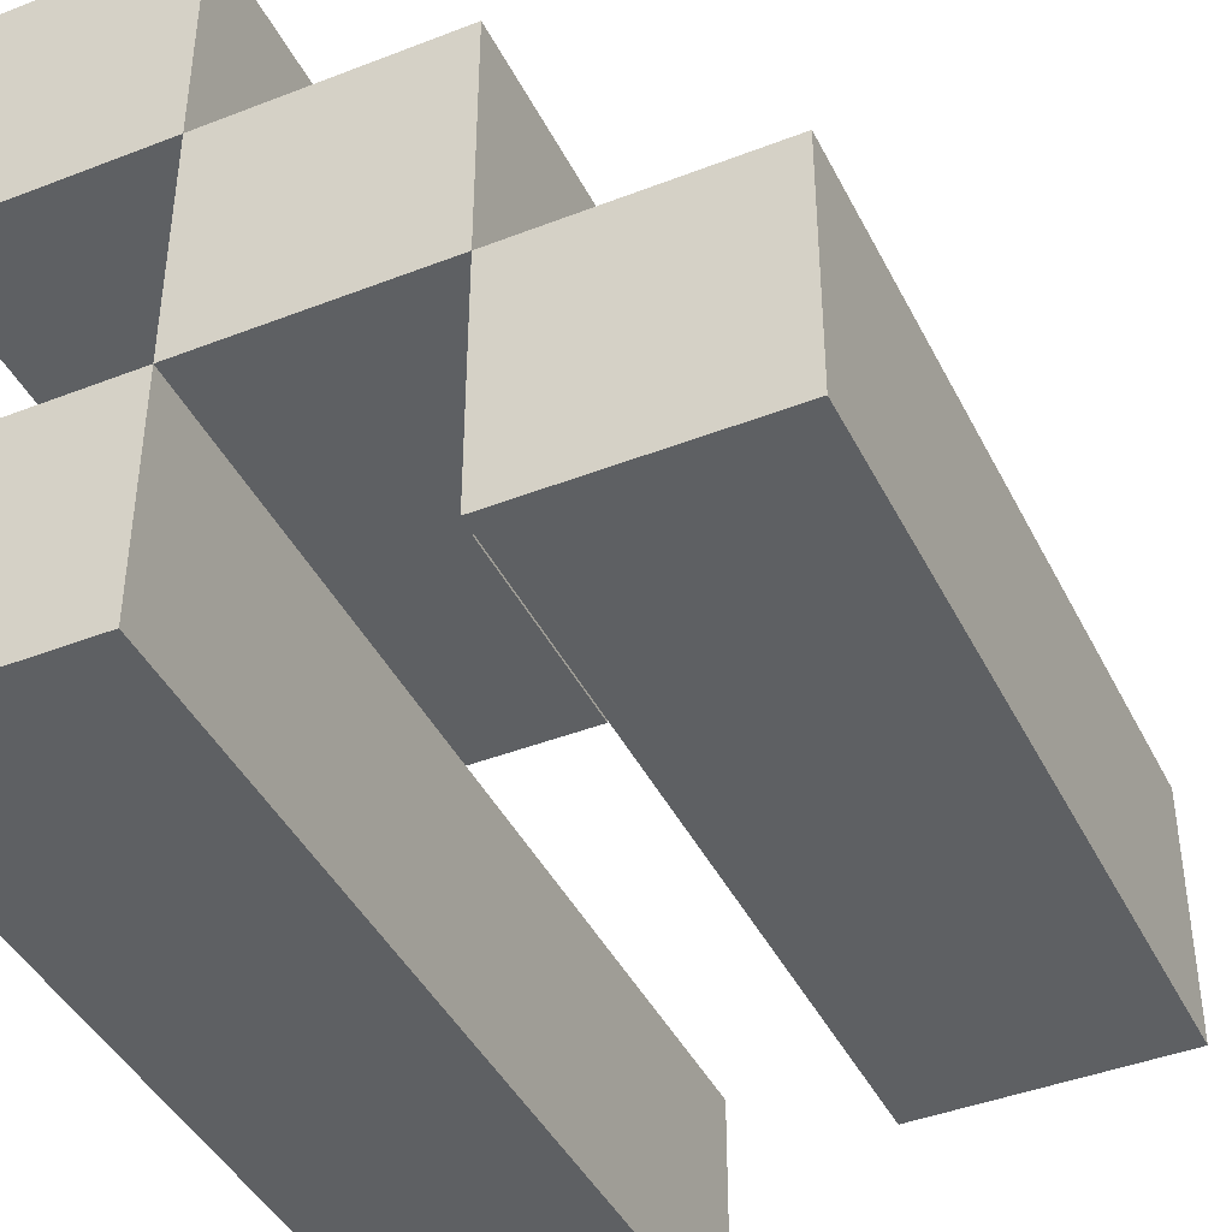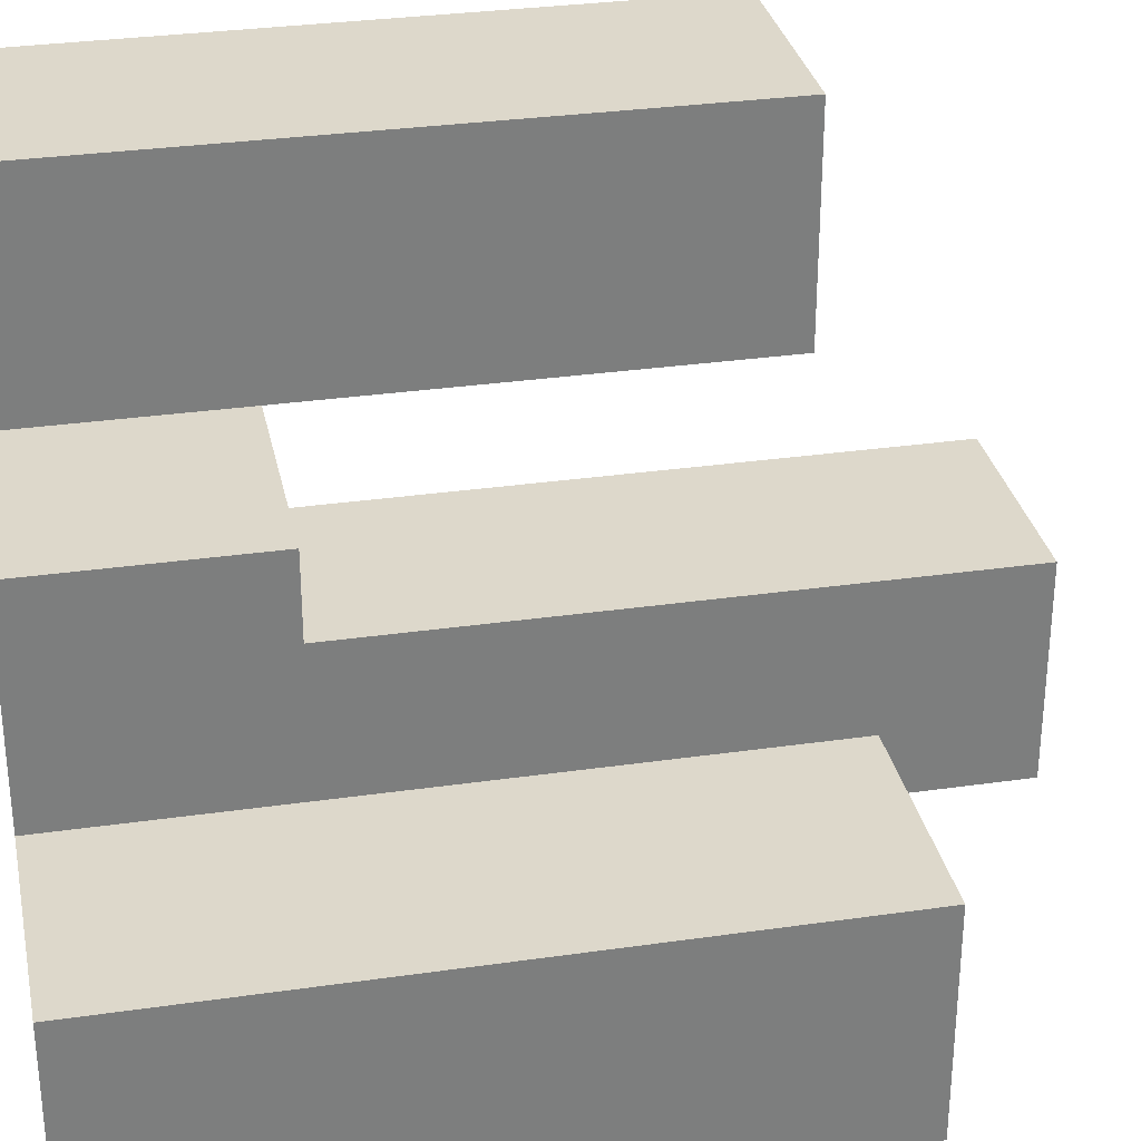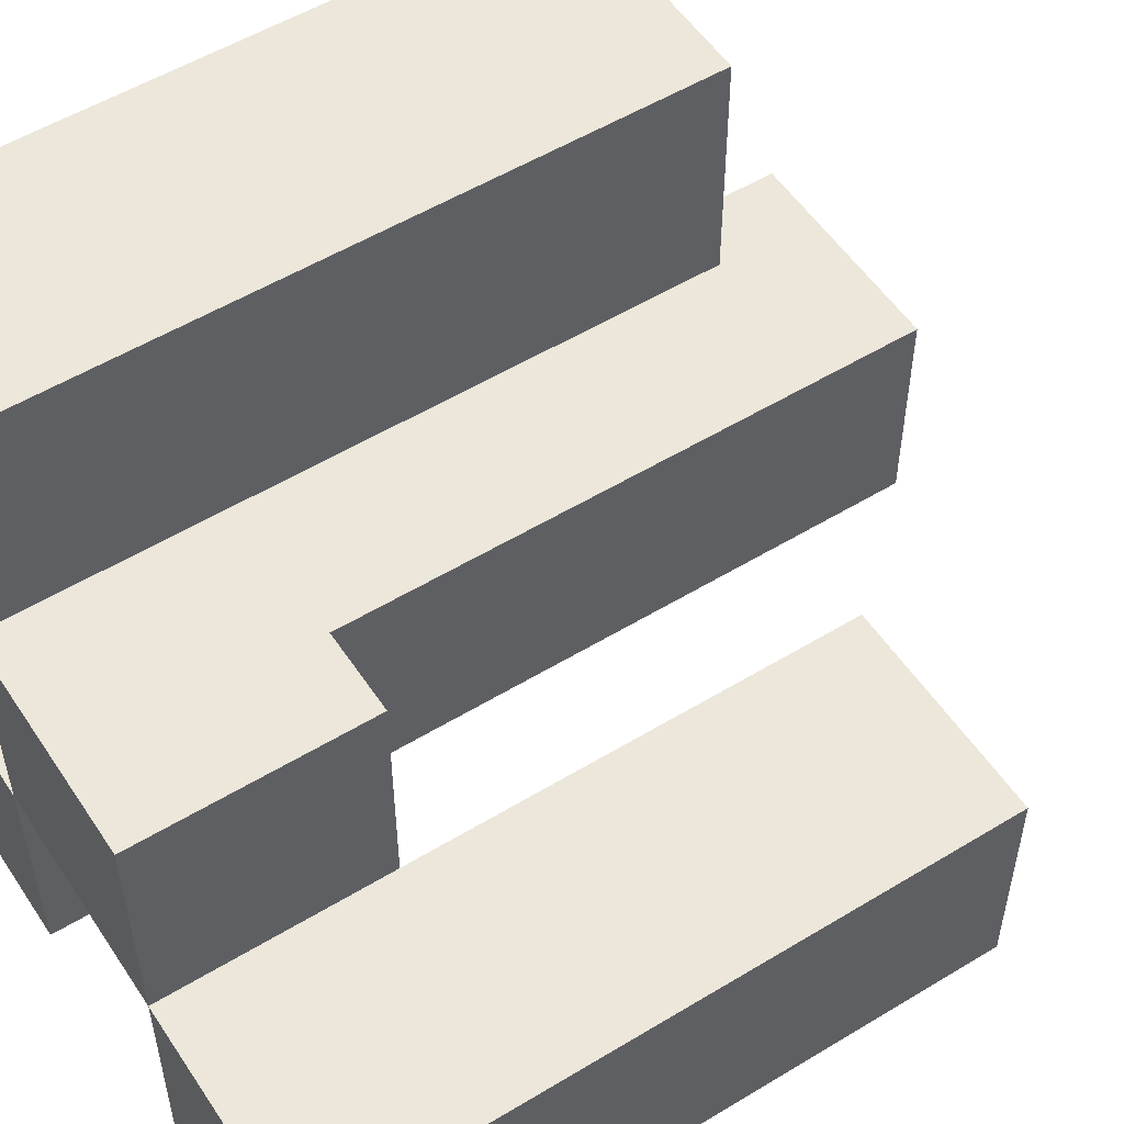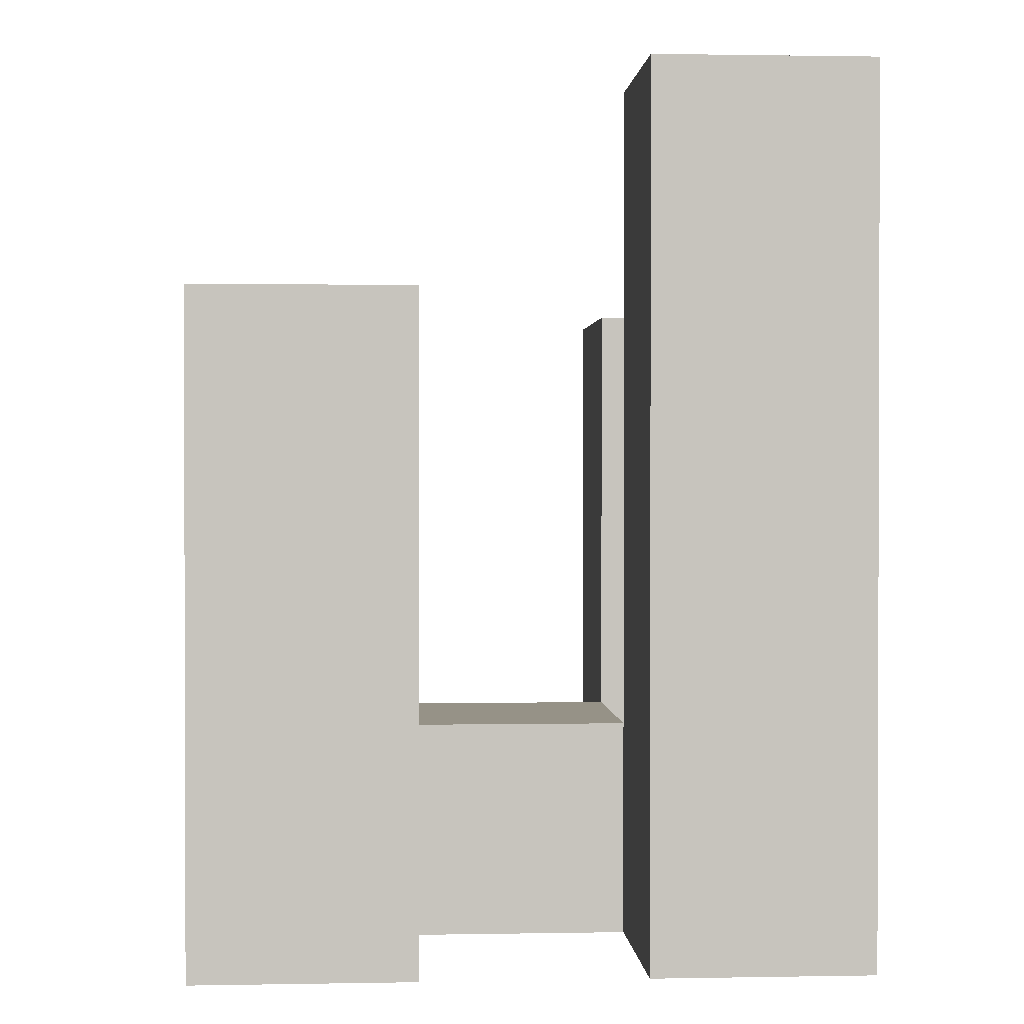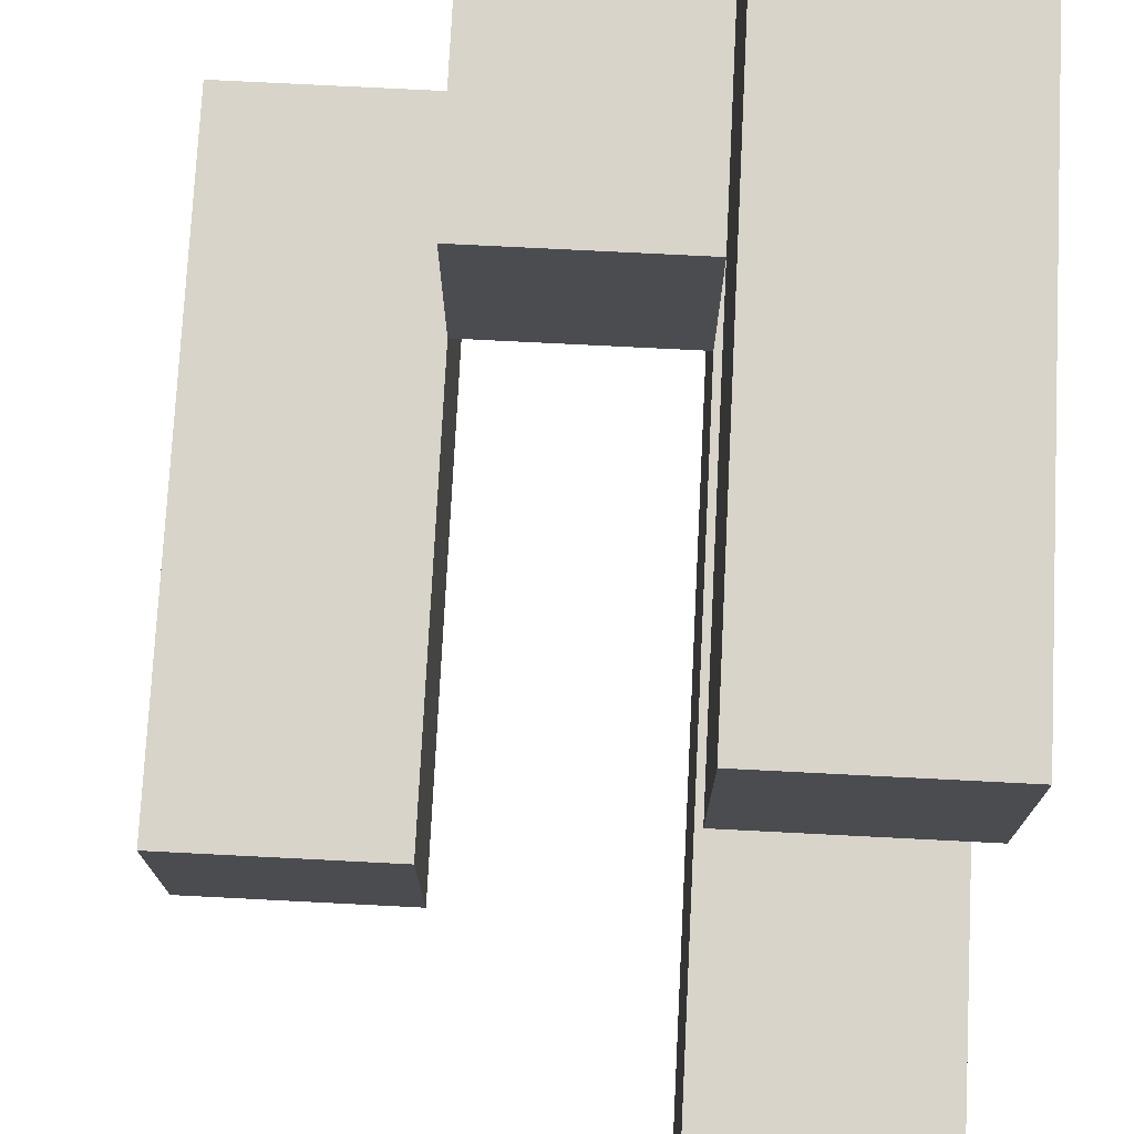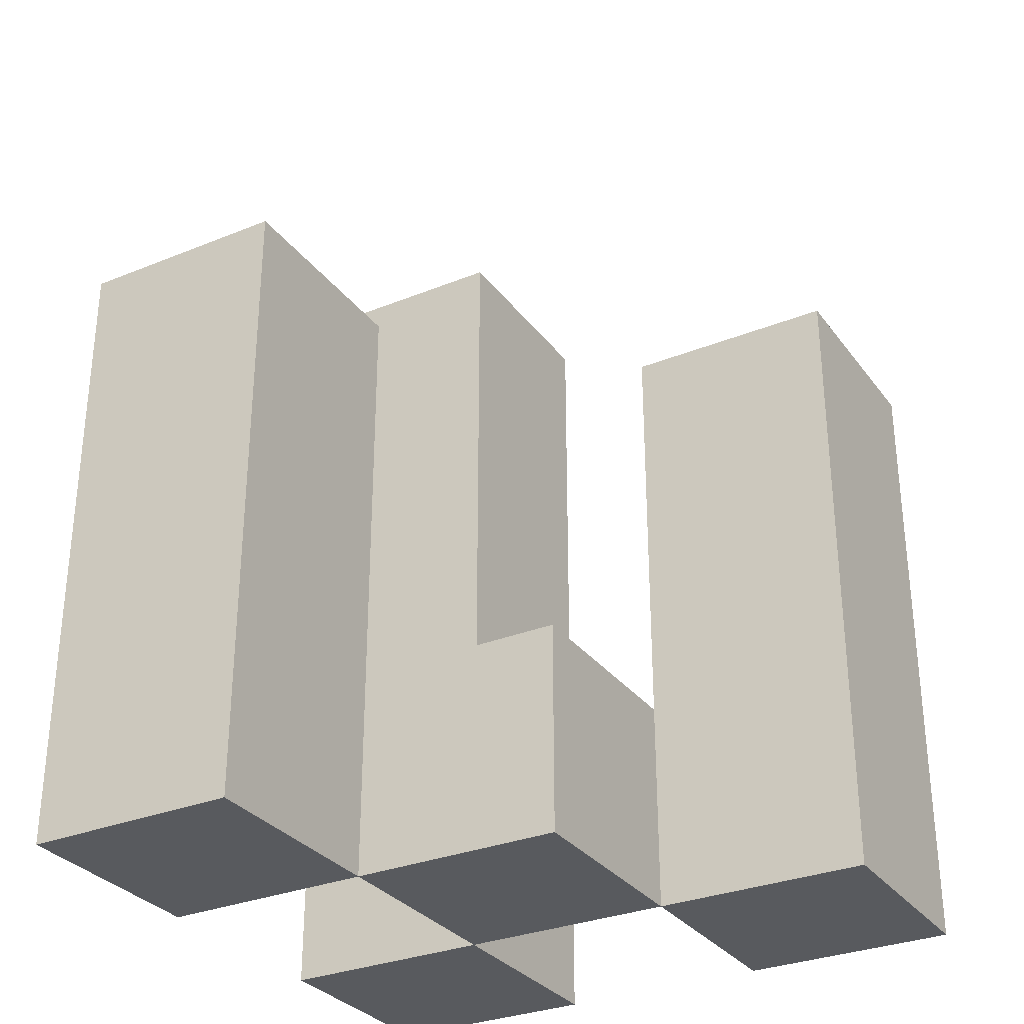
<metadata>
{"format":"obj","ext":"obj","renderer":"f3d","projection":"perspective","resolution":1024,"background":"white","views":[{"elev":-42.3,"azim":25.0,"up":"+Z"},{"elev":31.1,"azim":78.4,"up":"+Z"},{"elev":53.9,"azim":57.1,"up":"+Z"},{"elev":1.0,"azim":176.2,"up":"+Y"},{"elev":75.0,"azim":-177.1,"up":"+Z"},{"elev":-31.0,"azim":30.1,"up":"+Y"}]}
</metadata>
<code>
o
v 29.3 0.9 -9.1
v 29.3 0.9 -9.2
v 29.3 0.9 -9.3
v 29.3 0.9 -9.4
v 29.3 1.2 -9.1
v 29.3 1.2 -9.2
v 29.3 1.3 -9.3
v 29.3 1.3 -9.4
v 29.4 0.9 -9.2
v 29.4 0.9 -9.3
v 29.4 1 -9.2
v 29.4 1 -9.3
v 29.5 0.9 -9.3
v 29.5 0.9 -9.4
v 29.5 1 -9.3
v 29.5 1.2 -9.3
v 29.5 1.2 -9.4
v 29.4 0.9 -9.1
v 29.4 0.9 -9.2
v 29.4 0.9 -9.3
v 29.4 0.9 -9.4
v 29.4 1 -9.2
v 29.4 1 -9.3
v 29.4 1.2 -9.1
v 29.4 1.2 -9.2
v 29.4 1.3 -9.3
v 29.4 1.3 -9.4
v 29.5 0.9 -9.2
v 29.5 0.9 -9.3
v 29.5 1 -9.2
v 29.5 1 -9.3
v 29.6 0.9 -9.3
v 29.6 0.9 -9.4
v 29.6 1.2 -9.3
v 29.6 1.2 -9.4
v 29.3 0.9 -9.1
v 29.3 1.2 -9.1
v 29.4 0.9 -9.1
v 29.4 1.2 -9.1
v 29.4 0.9 -9.2
v 29.4 1 -9.2
v 29.5 0.9 -9.2
v 29.5 1 -9.2
v 29.3 0.9 -9.3
v 29.3 1.3 -9.3
v 29.4 0.9 -9.3
v 29.4 1 -9.3
v 29.4 1.3 -9.3
v 29.5 0.9 -9.3
v 29.5 1 -9.3
v 29.5 1.2 -9.3
v 29.6 0.9 -9.3
v 29.6 1.2 -9.3
v 29.3 0.9 -9.2
v 29.3 1.2 -9.2
v 29.4 0.9 -9.2
v 29.4 1 -9.2
v 29.4 1.2 -9.2
v 29.4 0.9 -9.3
v 29.4 1 -9.3
v 29.5 0.9 -9.3
v 29.5 1 -9.3
v 29.3 0.9 -9.4
v 29.3 1.3 -9.4
v 29.4 0.9 -9.4
v 29.4 1.3 -9.4
v 29.5 0.9 -9.4
v 29.5 1.2 -9.4
v 29.6 0.9 -9.4
v 29.6 1.2 -9.4
v 29.3 0.9 -9.1
v 29.4 0.9 -9.1
v 29.3 0.9 -9.2
v 29.4 0.9 -9.2
v 29.5 0.9 -9.2
v 29.3 0.9 -9.3
v 29.4 0.9 -9.3
v 29.5 0.9 -9.3
v 29.6 0.9 -9.3
v 29.3 0.9 -9.4
v 29.4 0.9 -9.4
v 29.5 0.9 -9.4
v 29.6 0.9 -9.4
v 29.4 1 -9.2
v 29.5 1 -9.2
v 29.4 1 -9.3
v 29.5 1 -9.3
v 29.3 1.2 -9.1
v 29.4 1.2 -9.1
v 29.3 1.2 -9.2
v 29.4 1.2 -9.2
v 29.5 1.2 -9.3
v 29.6 1.2 -9.3
v 29.5 1.2 -9.4
v 29.6 1.2 -9.4
v 29.3 1.3 -9.3
v 29.4 1.3 -9.3
v 29.3 1.3 -9.4
v 29.4 1.3 -9.4
f 5 2 1
f 6 2 5
f 7 4 3
f 8 4 7
f 11 10 9
f 12 10 11
f 15 14 13
f 16 14 15
f 17 14 16
f 18 19 22
f 20 21 23
f 18 22 24
f 24 22 25
f 23 21 26
f 26 21 27
f 28 29 30
f 30 29 31
f 32 33 34
f 34 33 35
f 38 37 36
f 39 37 38
f 42 41 40
f 43 41 42
f 46 45 44
f 47 45 46
f 48 45 47
f 52 50 49
f 52 51 50
f 53 51 52
f 54 55 56
f 56 55 57
f 57 55 58
f 59 60 61
f 61 60 62
f 63 64 65
f 65 64 66
f 67 68 69
f 69 68 70
f 73 72 71
f 74 72 73
f 77 75 74
f 78 75 77
f 80 77 76
f 81 77 80
f 82 79 78
f 83 79 82
f 84 85 86
f 86 85 87
f 88 89 90
f 90 89 91
f 92 93 94
f 94 93 95
f 96 97 98
f 98 97 99

</code>
